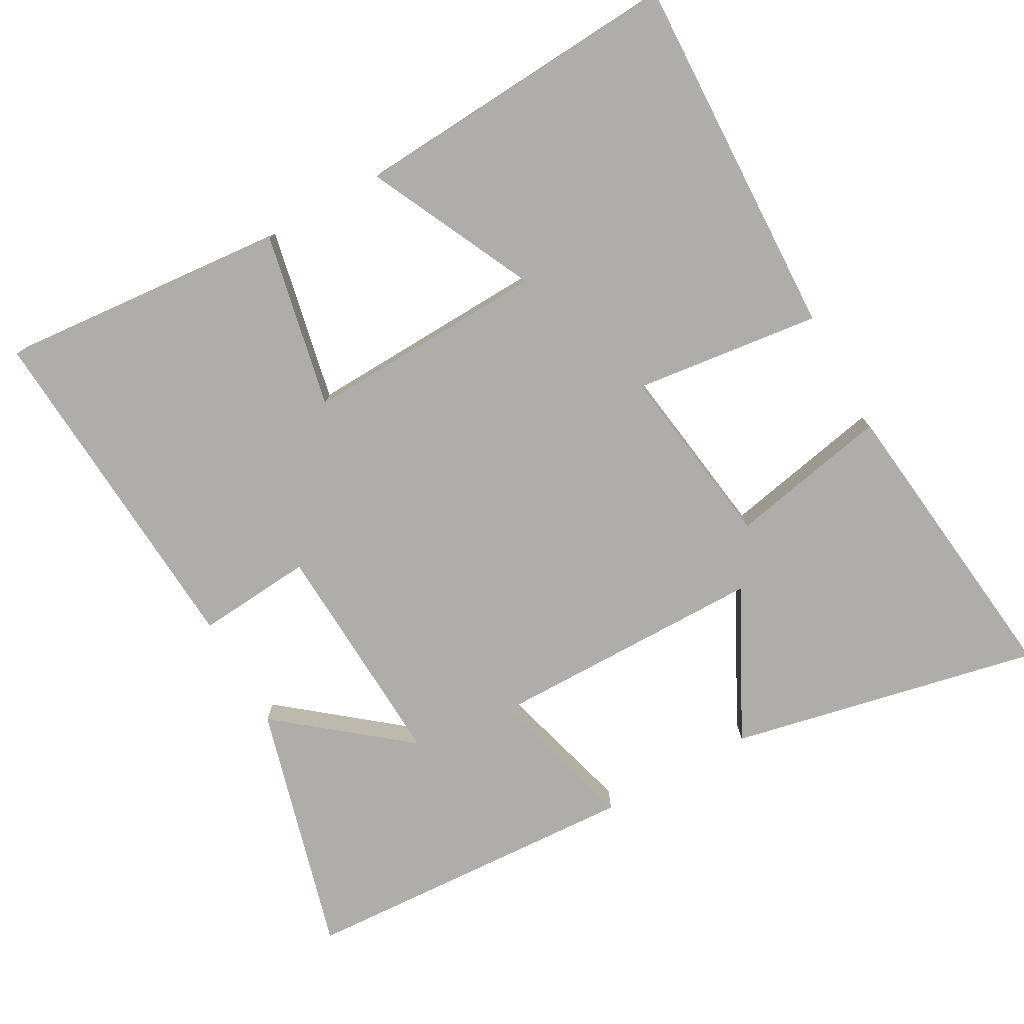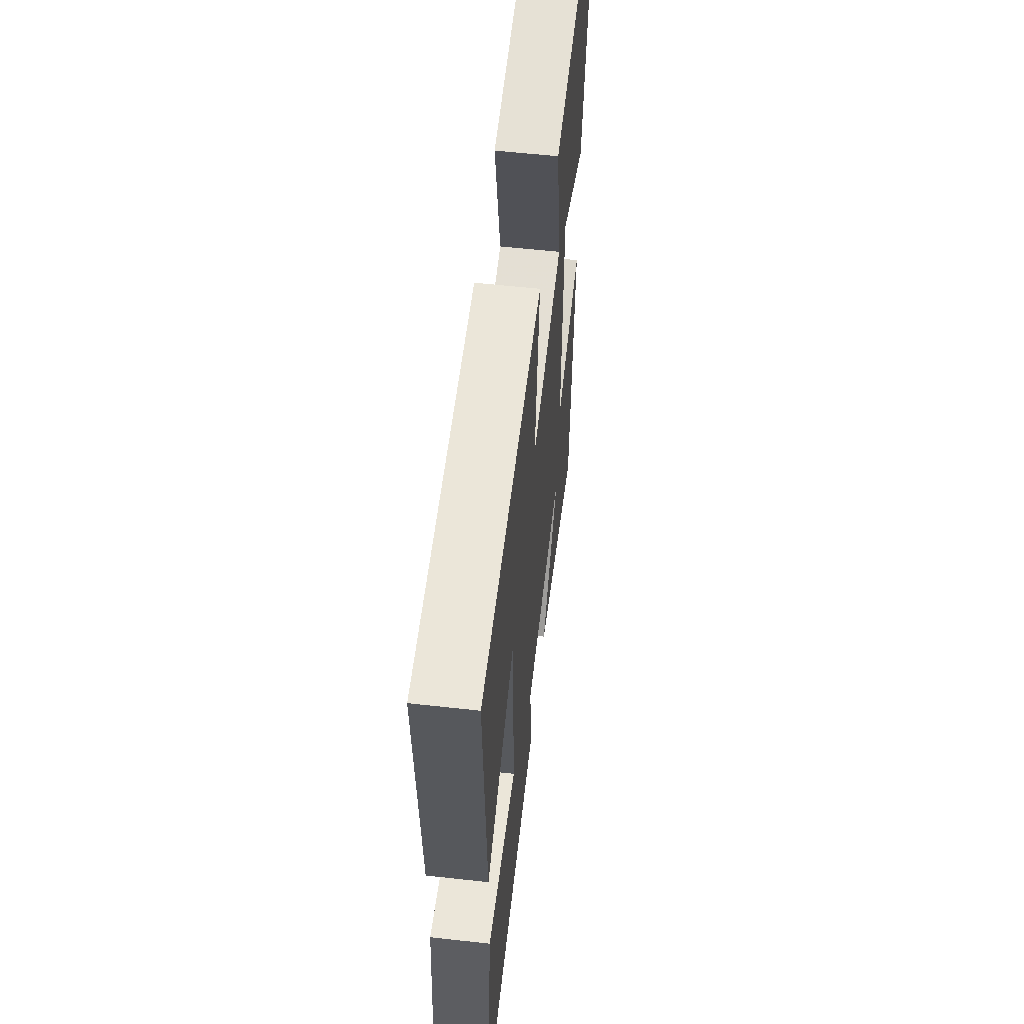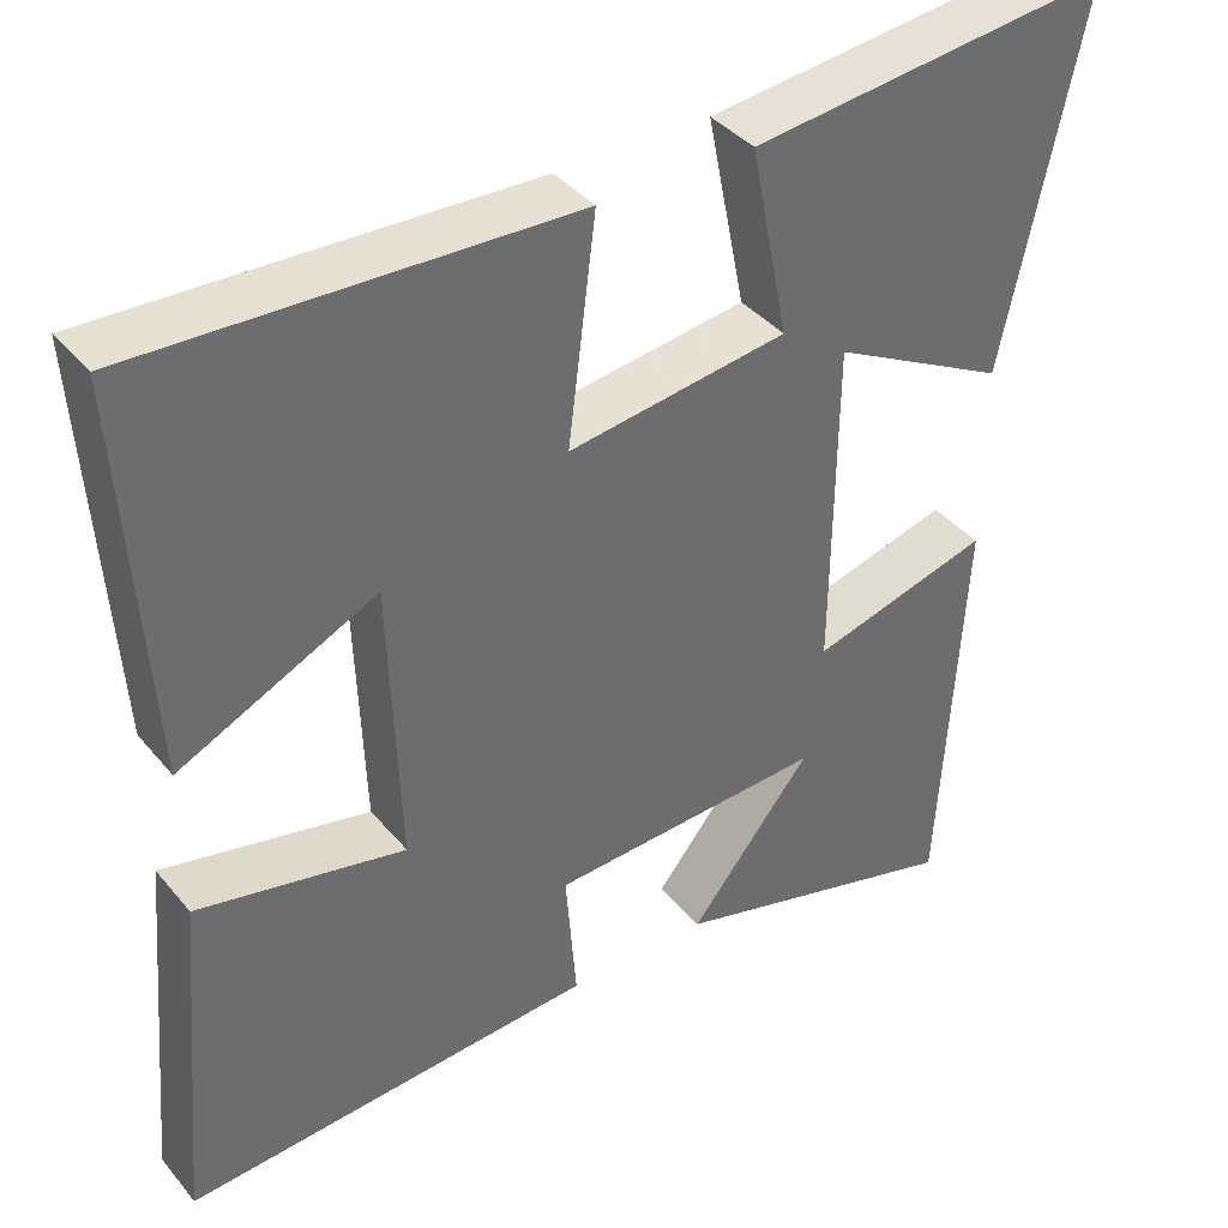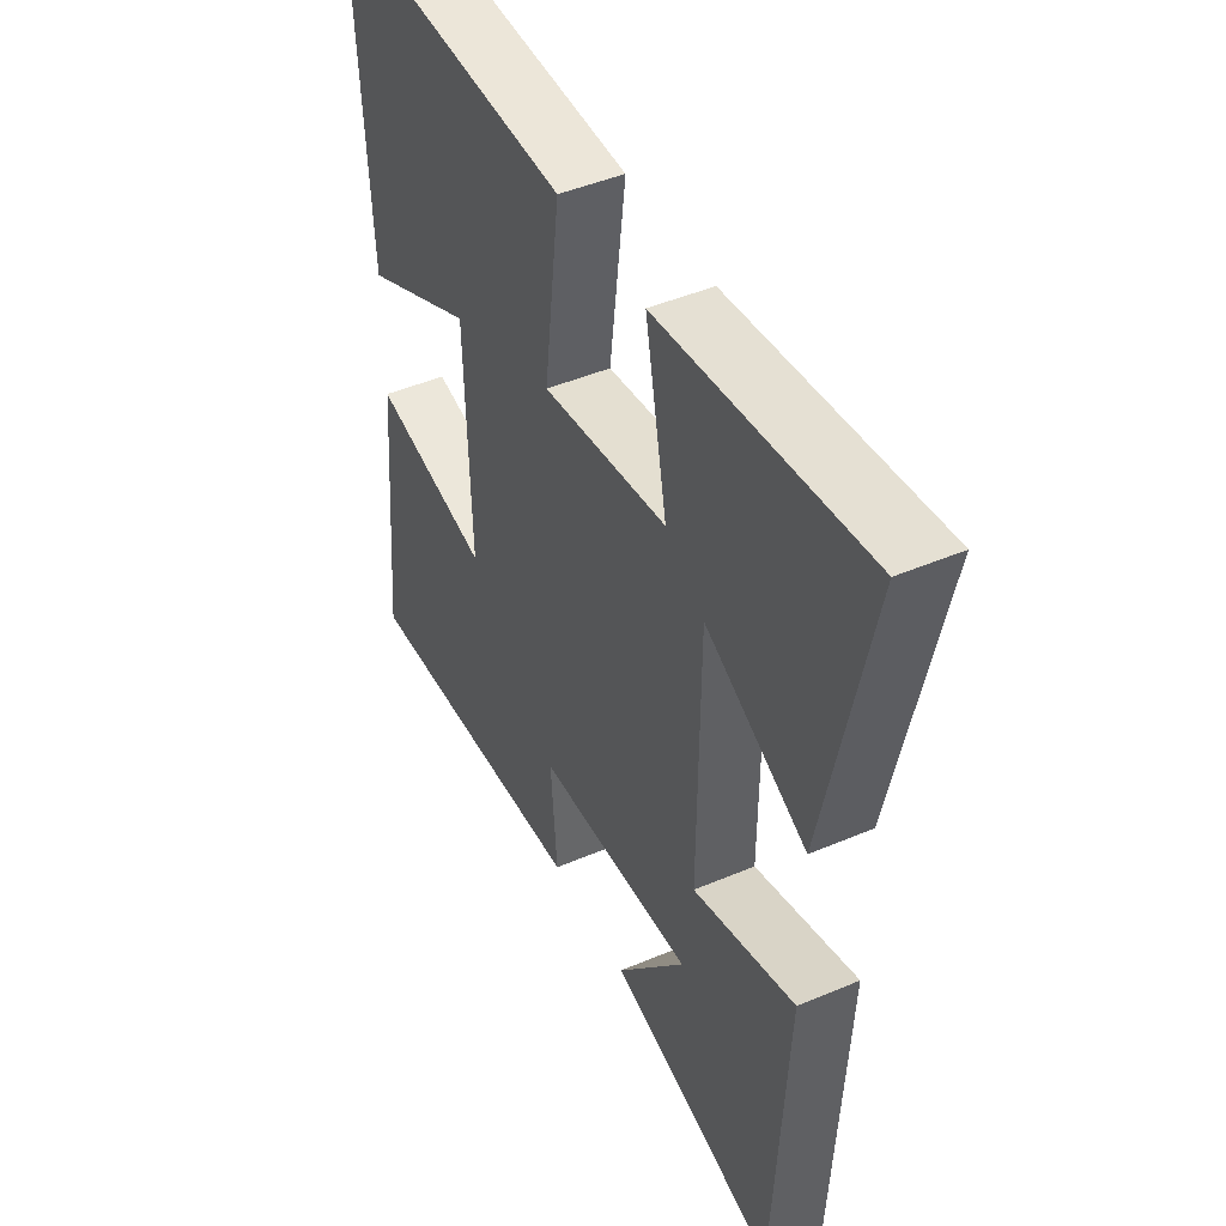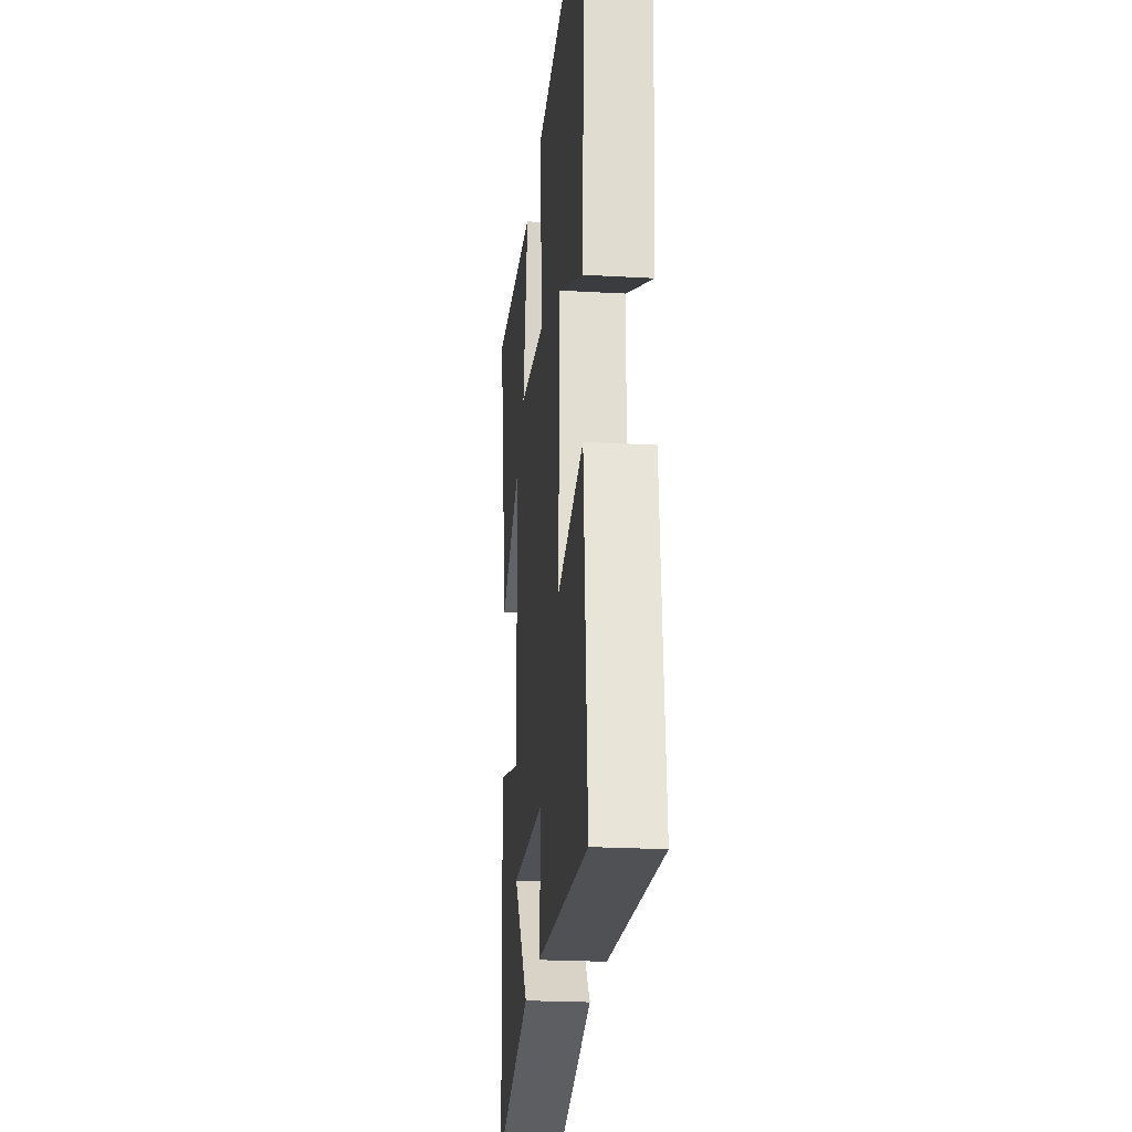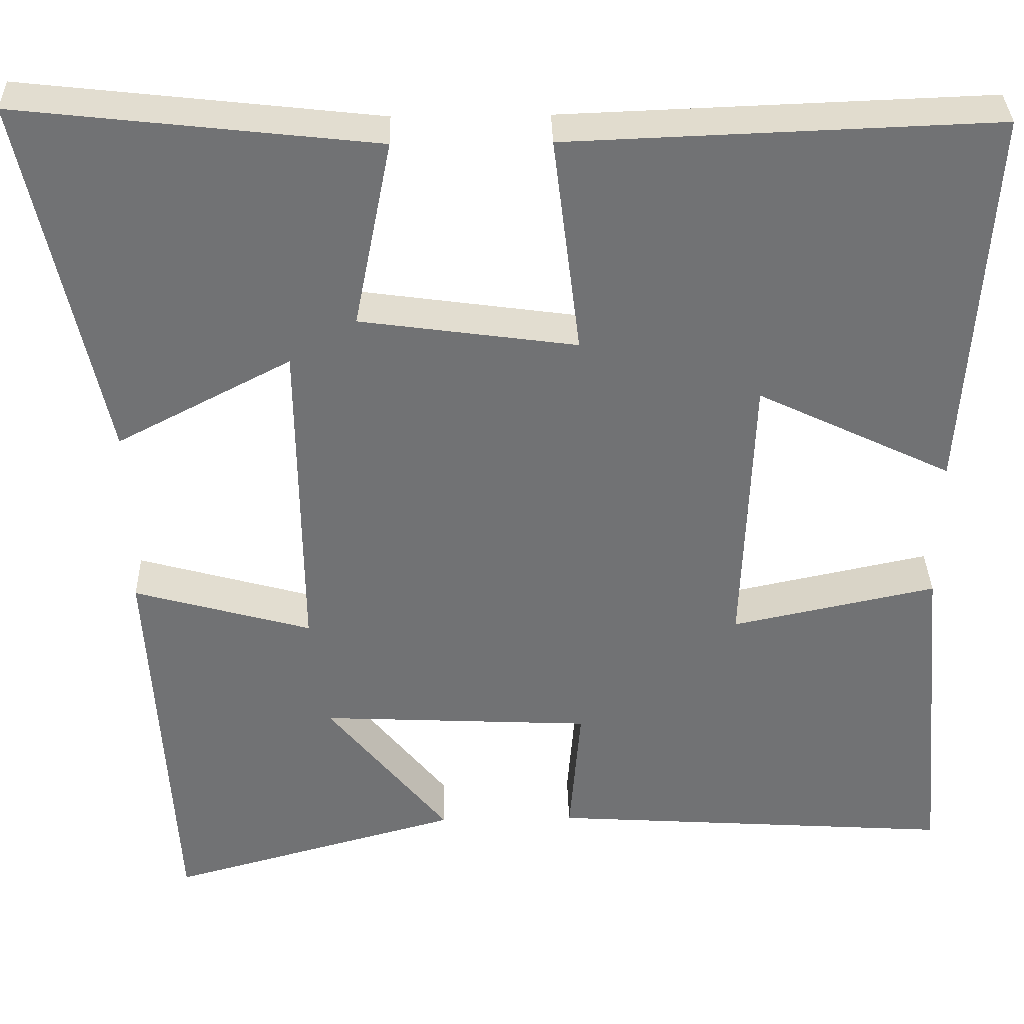
<metadata>
{"format":"obj","ext":"obj","renderer":"f3d","projection":"perspective","resolution":1024,"background":"white","views":[{"elev":-77.1,"azim":-60.7,"up":"+Y"},{"elev":58.1,"azim":-83.4,"up":"+Z"},{"elev":39.0,"azim":-35.2,"up":"+Z"},{"elev":45.5,"azim":63.9,"up":"+Z"},{"elev":-23.3,"azim":-95.5,"up":"+Z"},{"elev":34.7,"azim":178.6,"up":"+Z"}]}
</metadata>
<code>
v 0.594 0.07 0.548
v 0.5 0.07 0.111
v 0.291 0.07 0.22
v 0.287 0.07 -0.174
v 0.5 0.07 -0.115
v 0.472 0.07 -0.596
v 0.121 0.07 -0.5
v 0.266 0.07 -0.321
v -0.06 0.07 -0.337
v -0.047 0.07 -0.5
v -0.536 0.07 -0.532
v -0.5 0.07 -0.126
v -0.254 0.07 -0.178
v -0.266 0.07 0.164
v -0.5 0.07 0.052
v -0.529 0.07 0.519
v -0.016 0.07 0.5
v -0.049 0.07 0.237
v 0.211 0.07 0.273
v 0.166 0.07 0.5
v 0.594 0 0.548
v 0.5 0 0.111
v 0.291 0 0.22
v 0.287 0 -0.174
v 0.5 0 -0.115
v 0.472 0 -0.596
v 0.121 0 -0.5
v 0.266 0 -0.321
v -0.06 0 -0.337
v -0.047 0 -0.5
v -0.536 0 -0.532
v -0.5 0 -0.126
v -0.254 0 -0.178
v -0.266 0 0.164
v -0.5 0 0.052
v -0.529 0 0.519
v -0.016 0 0.5
v -0.049 0 0.237
v 0.211 0 0.273
v 0.166 0 0.5
f 1 2 3
f 20 1 3
f 19 20 3
f 18 19 3 4
f 16 17 18
f 16 18 4
f 14 15 16
f 14 16 4
f 13 14 4
f 11 12 13
f 10 11 13
f 9 10 13
f 8 9 13 4
f 5 6 7 8
f 4 5 8
f 23 22 21
f 23 21 40
f 23 40 39
f 24 23 39 38
f 38 37 36
f 24 38 36
f 36 35 34
f 24 36 34
f 24 34 33
f 33 32 31
f 33 31 30
f 33 30 29
f 24 33 29 28
f 28 27 26 25
f 28 25 24
f 1 21 22 2
f 2 22 23 3
f 3 23 24 4
f 4 24 25 5
f 5 25 26 6
f 6 26 27 7
f 7 27 28 8
f 8 28 29 9
f 9 29 30 10
f 10 30 31 11
f 11 31 32 12
f 12 32 33 13
f 13 33 34 14
f 14 34 35 15
f 15 35 36 16
f 16 36 37 17
f 17 37 38 18
f 18 38 39 19
f 19 39 40 20
f 20 40 21 1

</code>
